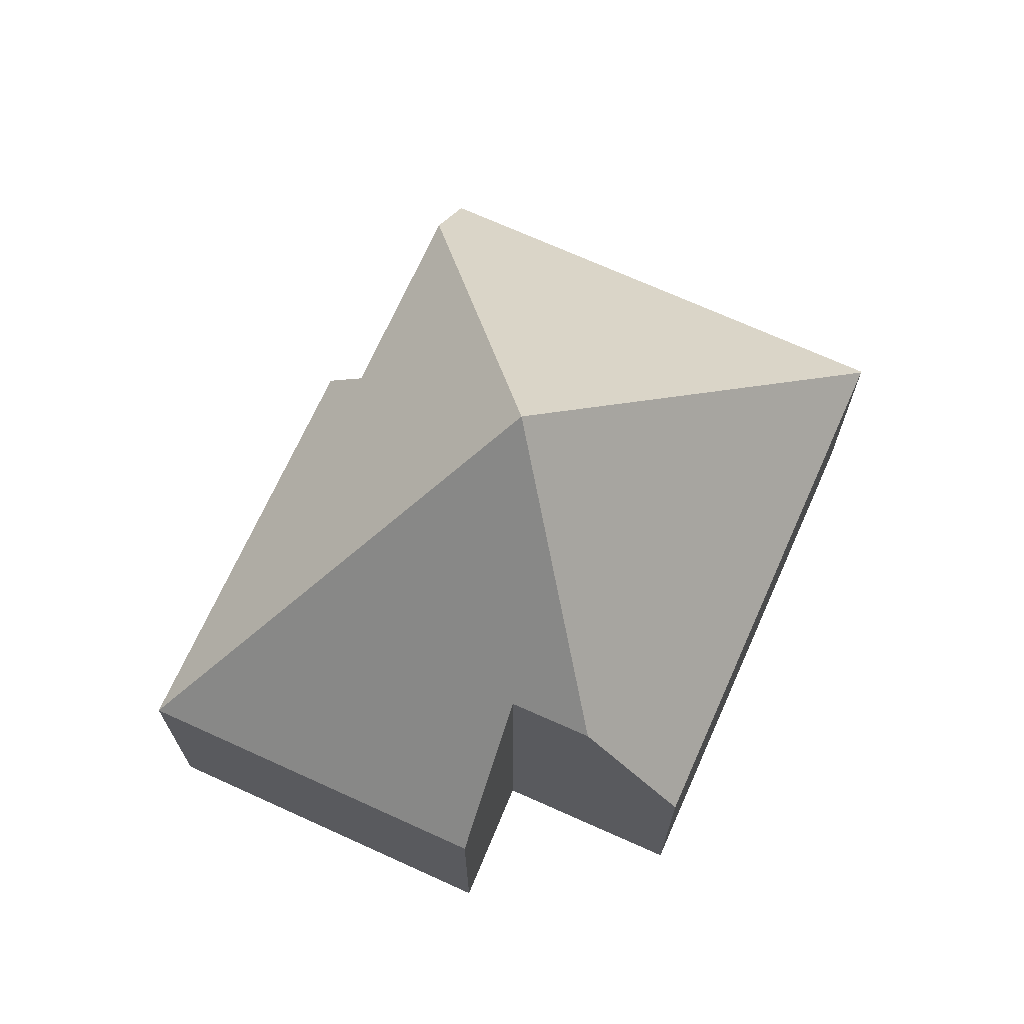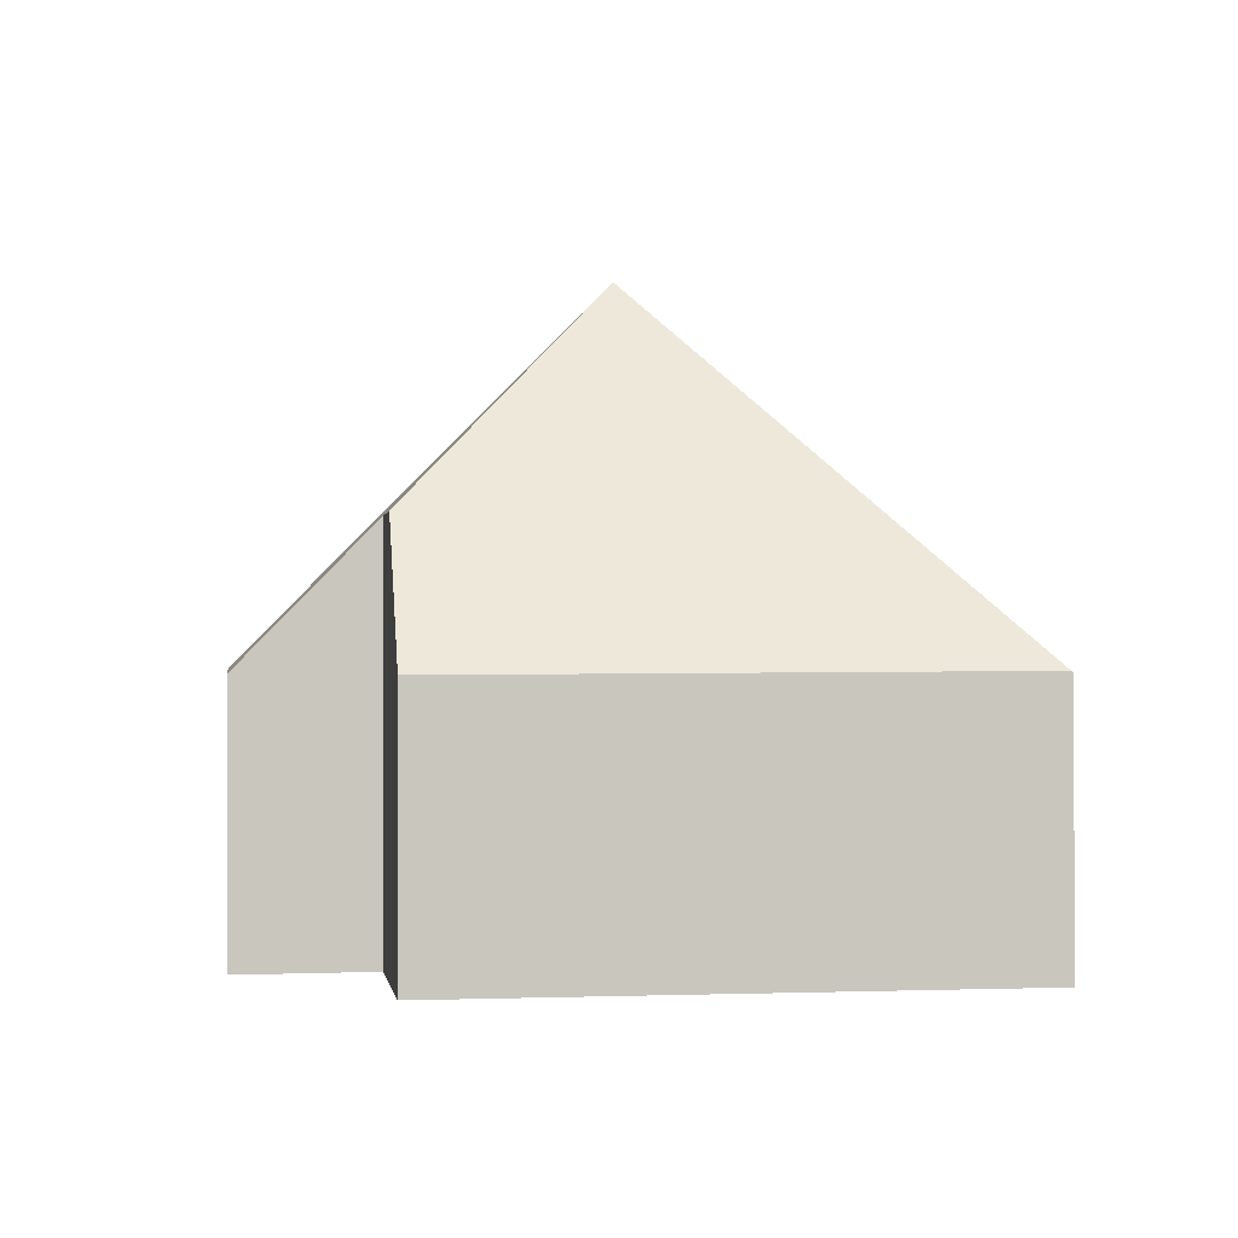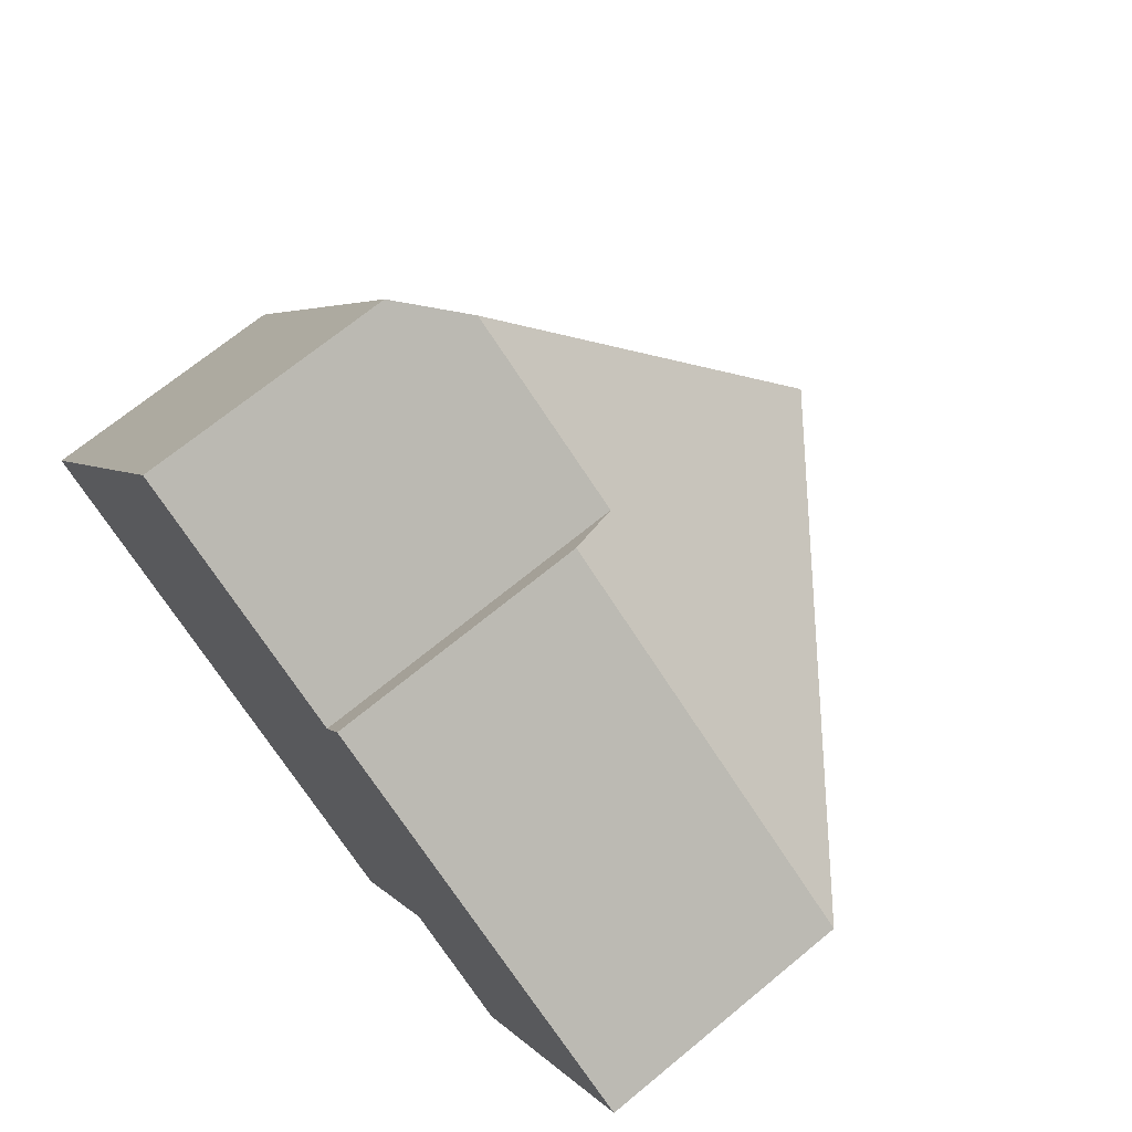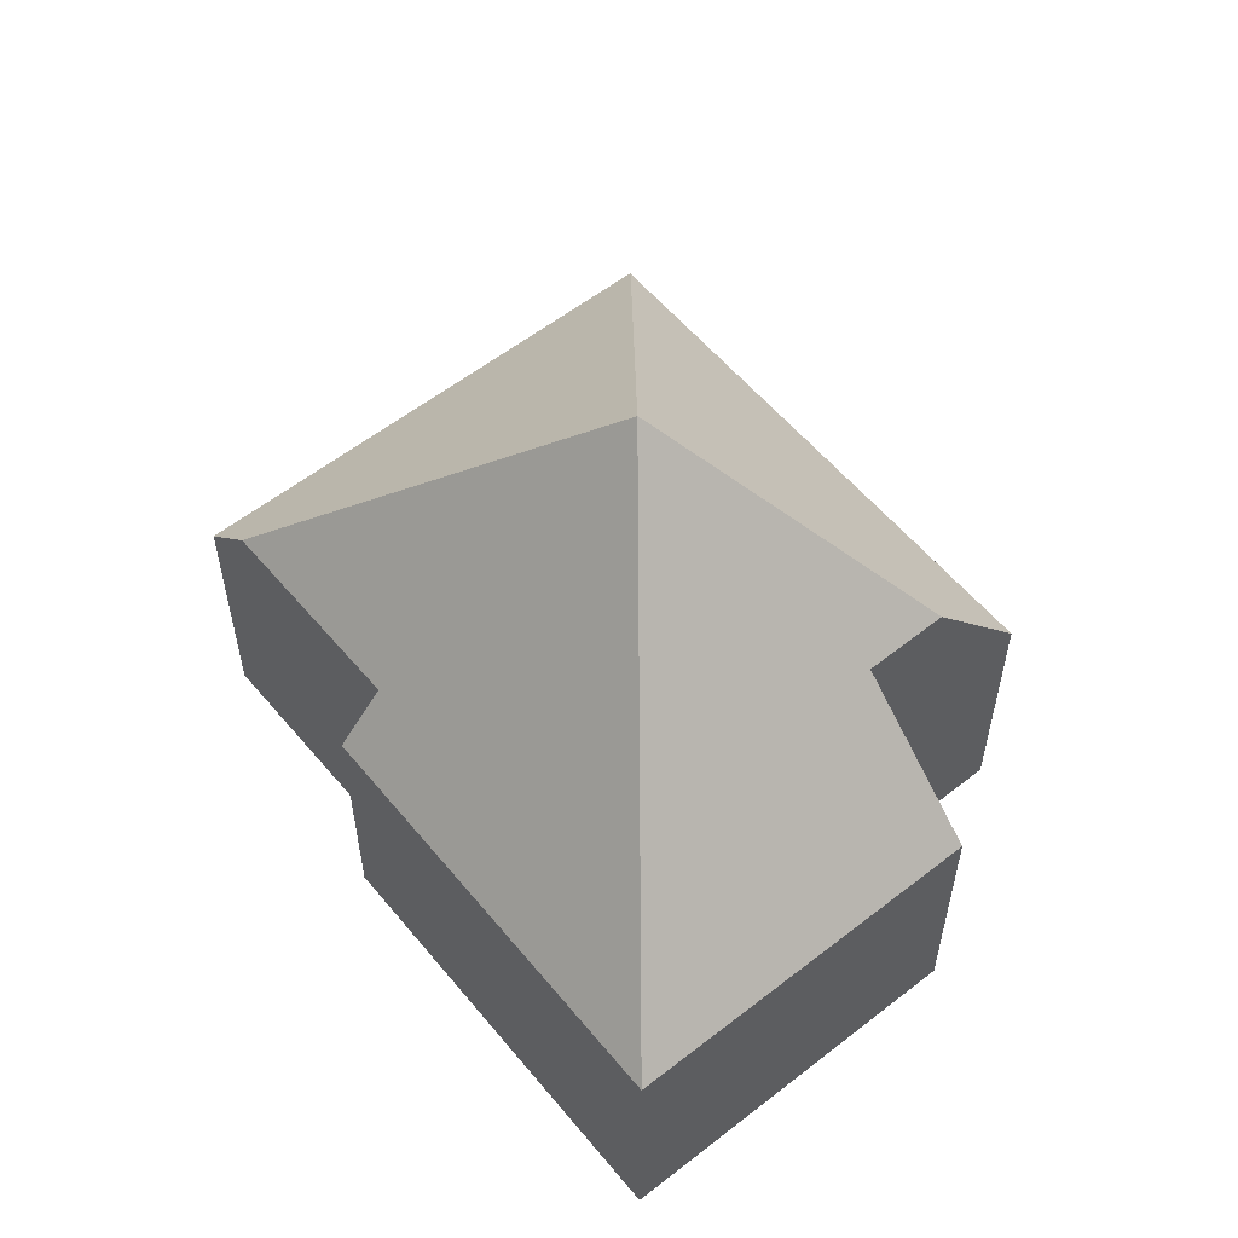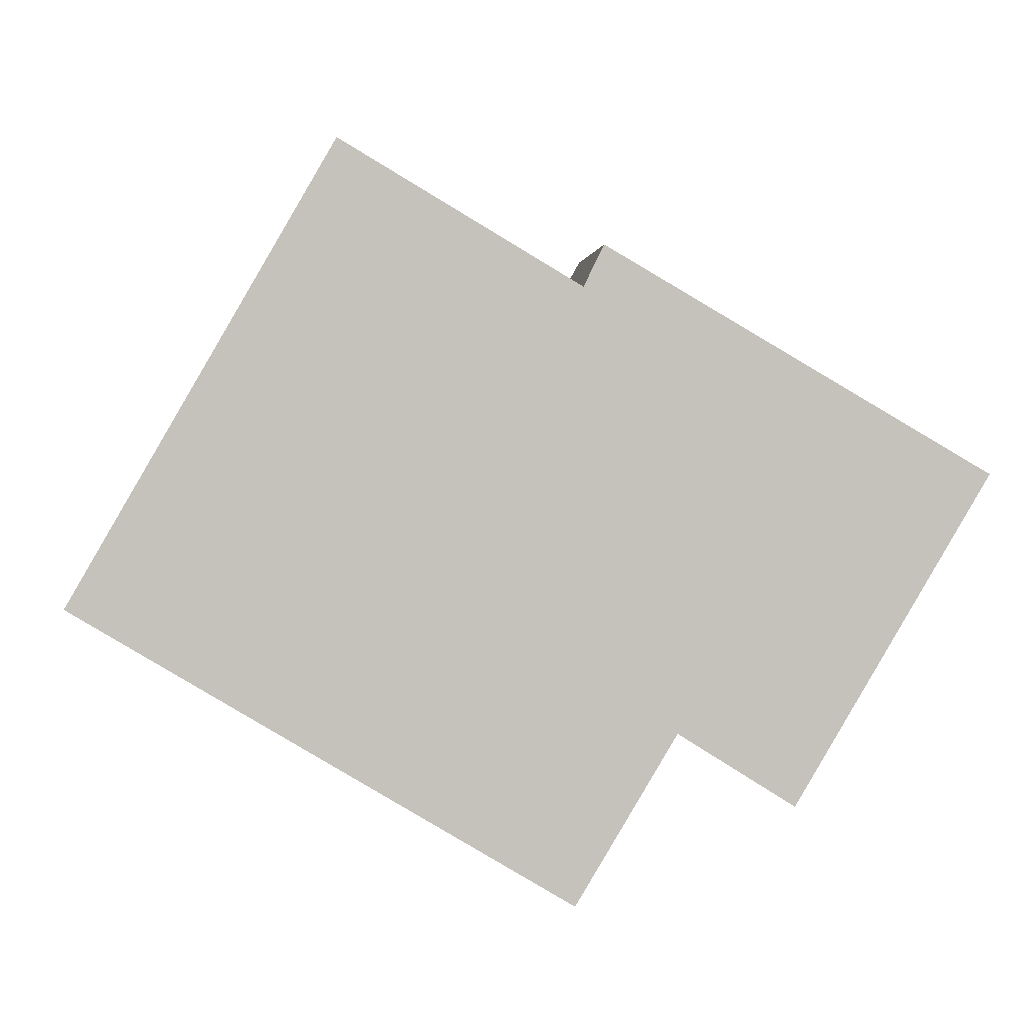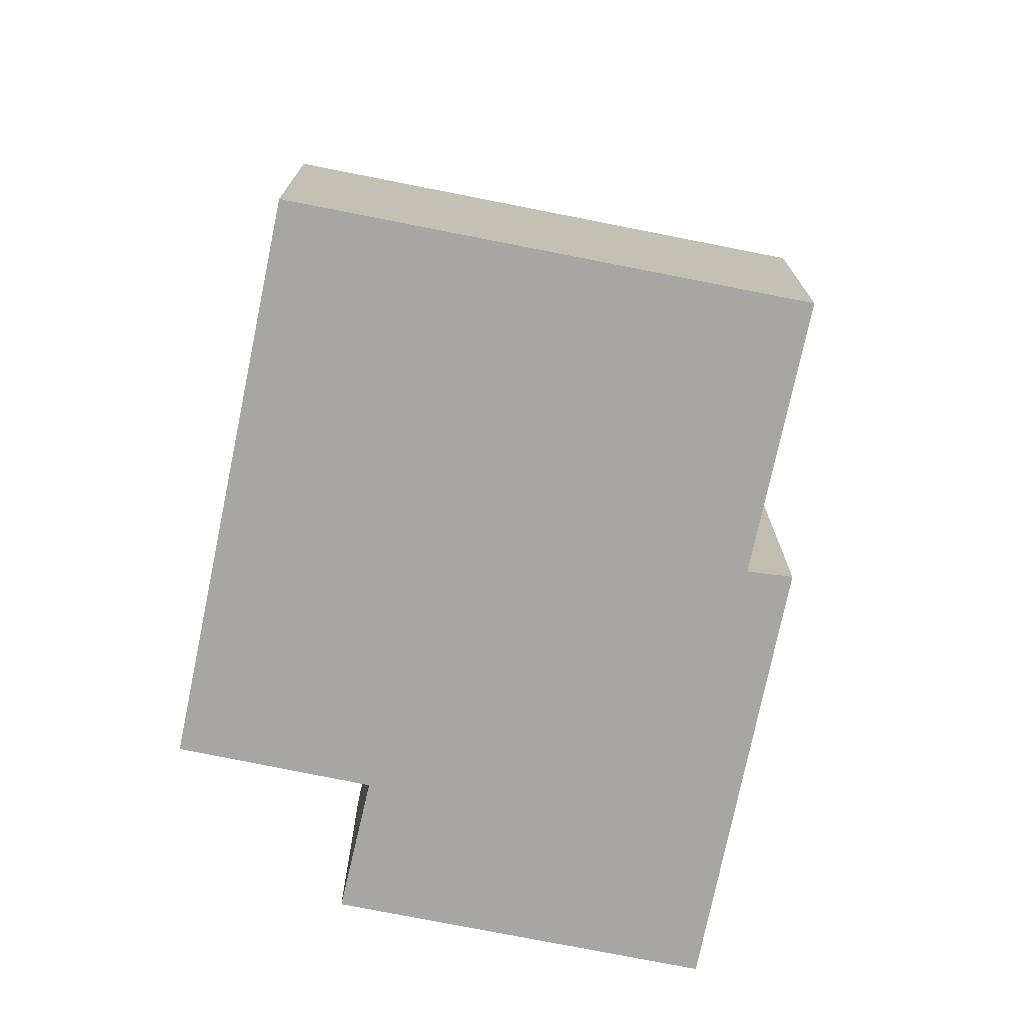
<metadata>
{"format":"obj","ext":"obj","renderer":"f3d","projection":"perspective","resolution":1024,"background":"white","views":[{"elev":70.0,"azim":144.8,"up":"+Y"},{"elev":-0.5,"azim":-157.7,"up":"+Y"},{"elev":69.7,"azim":50.5,"up":"+Z"},{"elev":57.6,"azim":81.3,"up":"+Y"},{"elev":2.4,"azim":-3.5,"up":"+Z"},{"elev":-74.1,"azim":-71.0,"up":"+Y"}]}
</metadata>
<code>
v  8.154 11.41 1.157
v  9.434 4.869 6.374
v  16.32 4.834 2.335
v  9.07 5.913 5.635
v  5.704 5.886 7.648
v  12.86 4.81 -3.581
v  10.76 7.347 -2.259
v  9.953 7.354 -3.61
v  0.035 4.869 -0.021
v  8.934 4.818 -5.324
v  4.761 4.763 8.212
v  0 4.828 2.956e-16
v  8.934 3.26e-16 -5.324
v  0.035 1.286e-18 -0.021
v  0 0 0
v  10.76 1.383e-16 -2.259
v  12.86 2.193e-16 -3.581
v  4.761 -5.028e-16 8.212
v  9.07 -3.45e-16 5.635
v  9.434 -3.903e-16 6.374
v  5.704 -4.683e-16 7.648
v  16.32 -1.43e-16 2.335
v  9.953 2.21e-16 -3.61
g defaultobject
f 1 2 3
f 2 1 4
f 4 1 5
f 6 1 3
f 1 6 7
f 1 7 8
f 9 8 10
f 8 9 1
f 11 9 12
f 9 11 1
f 1 11 5
f 13 9 10
f 9 13 14
f 9 14 12
f 12 14 15
f 6 16 7
f 16 6 17
f 15 11 12
f 11 15 18
f 19 2 4
f 2 19 20
f 11 4 5
f 4 11 18
f 4 18 19
f 19 18 21
f 20 3 2
f 3 20 22
f 22 6 3
f 6 22 17
f 7 10 8
f 10 7 16
f 10 16 23
f 10 23 13
f 20 17 22
f 17 20 19
f 17 19 21
f 17 21 16
f 16 21 18
f 16 18 15
f 16 15 23
f 23 15 13
f 13 15 14

</code>
